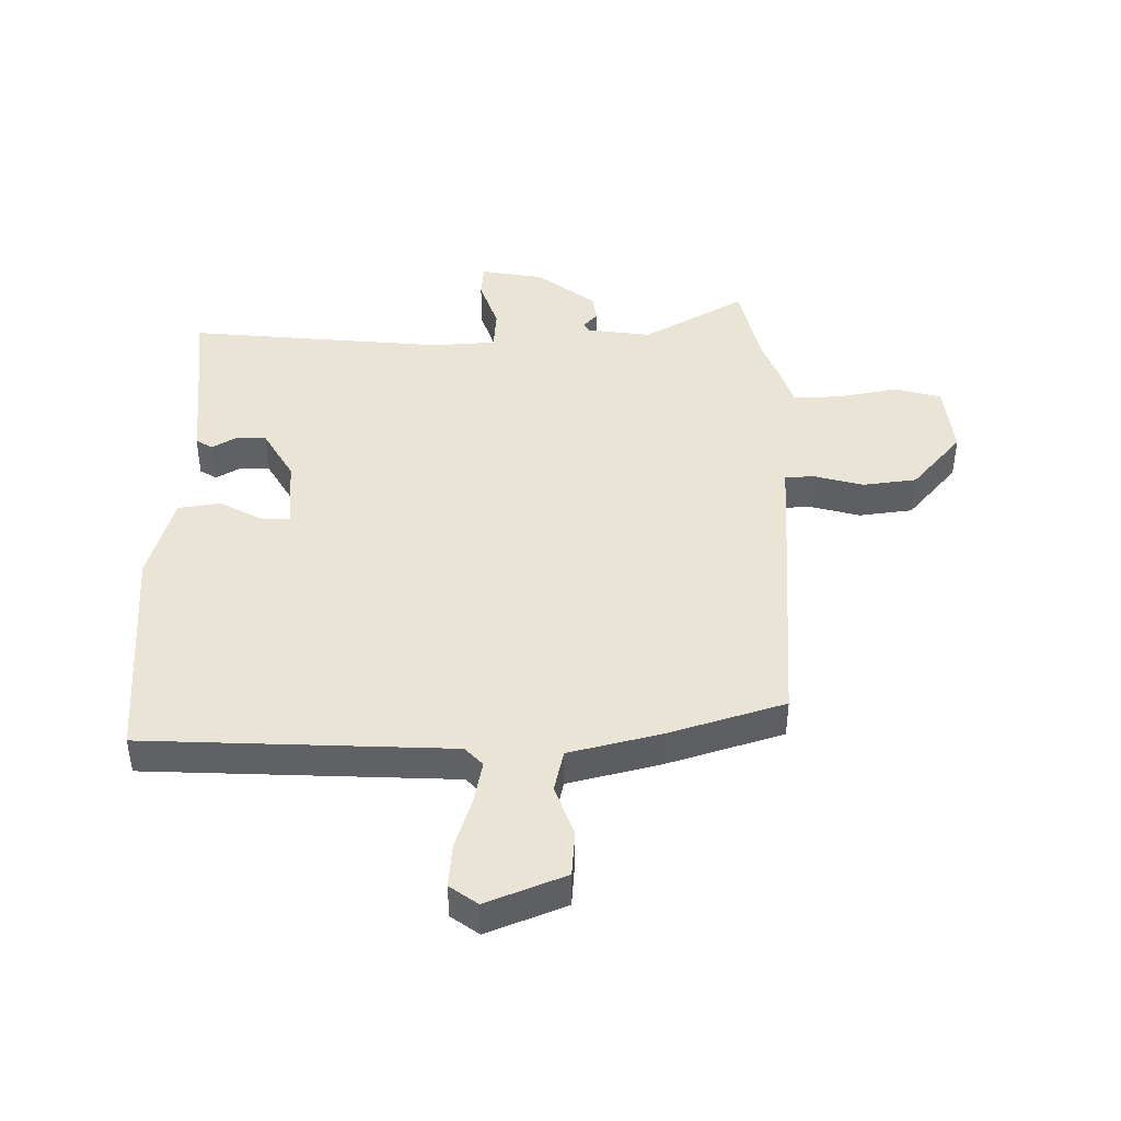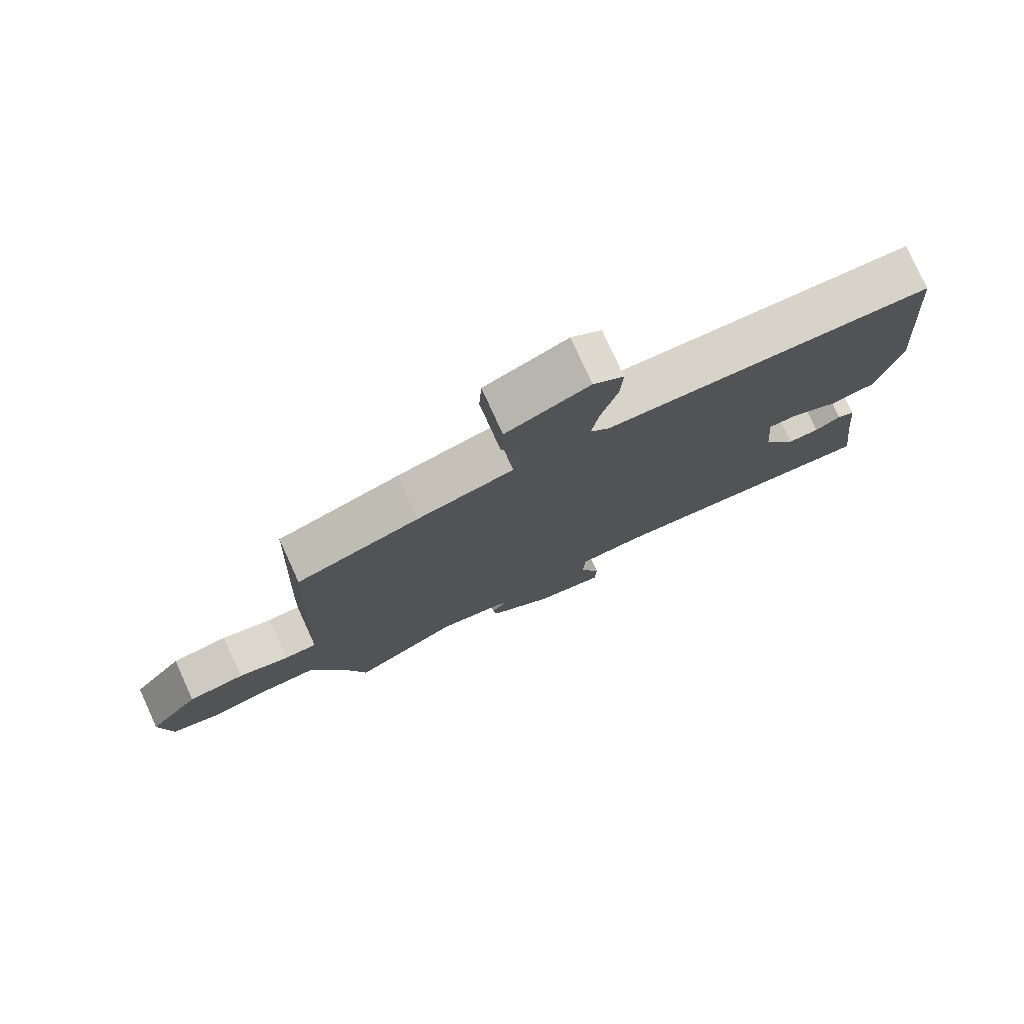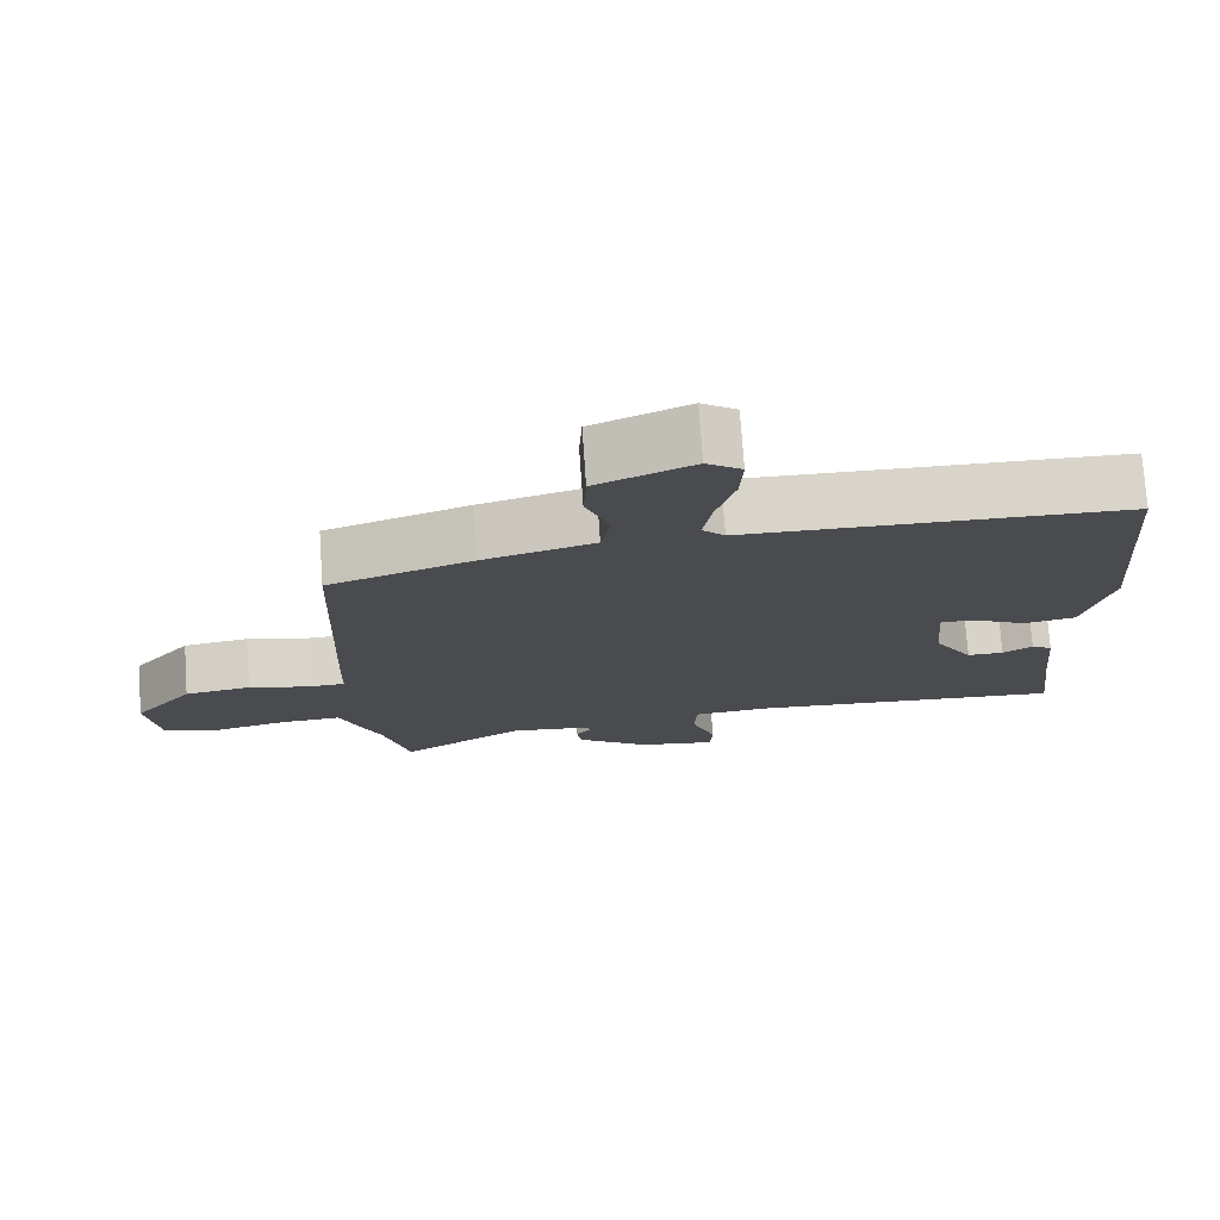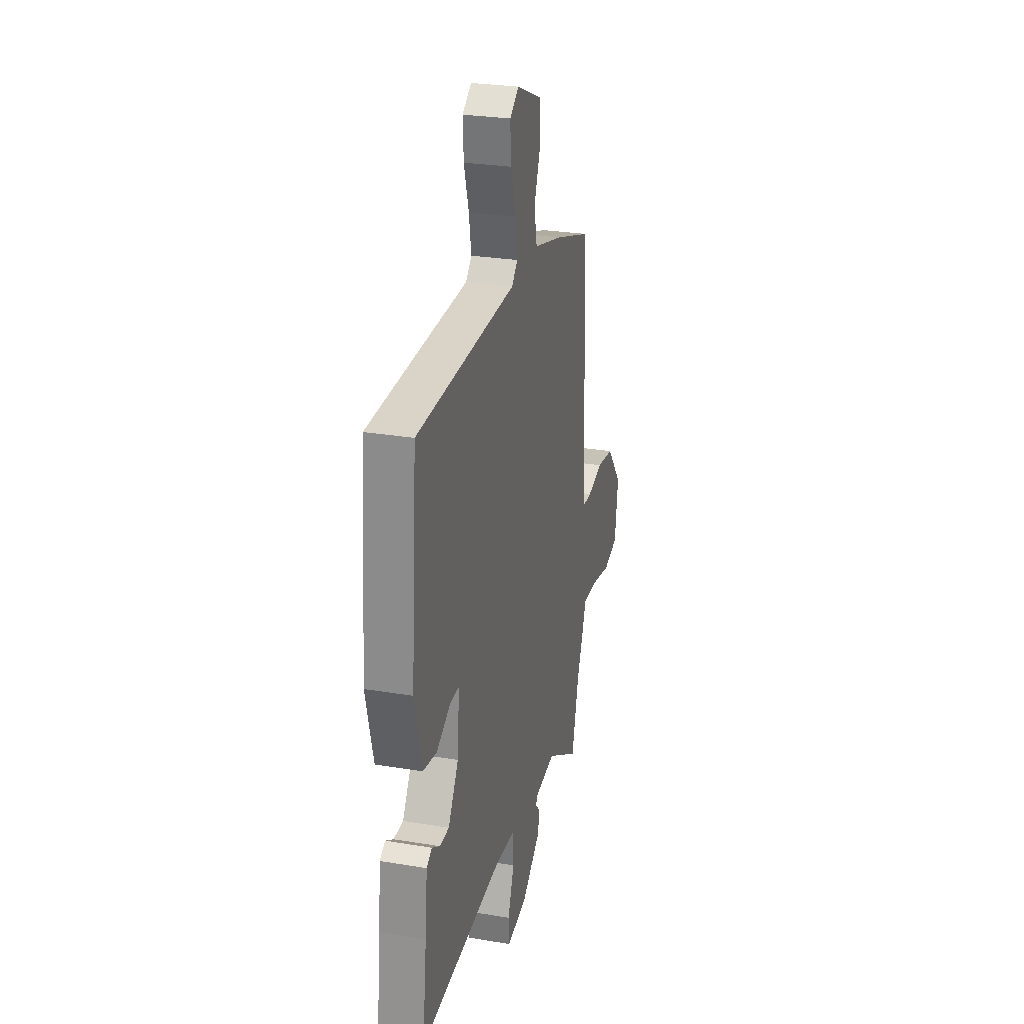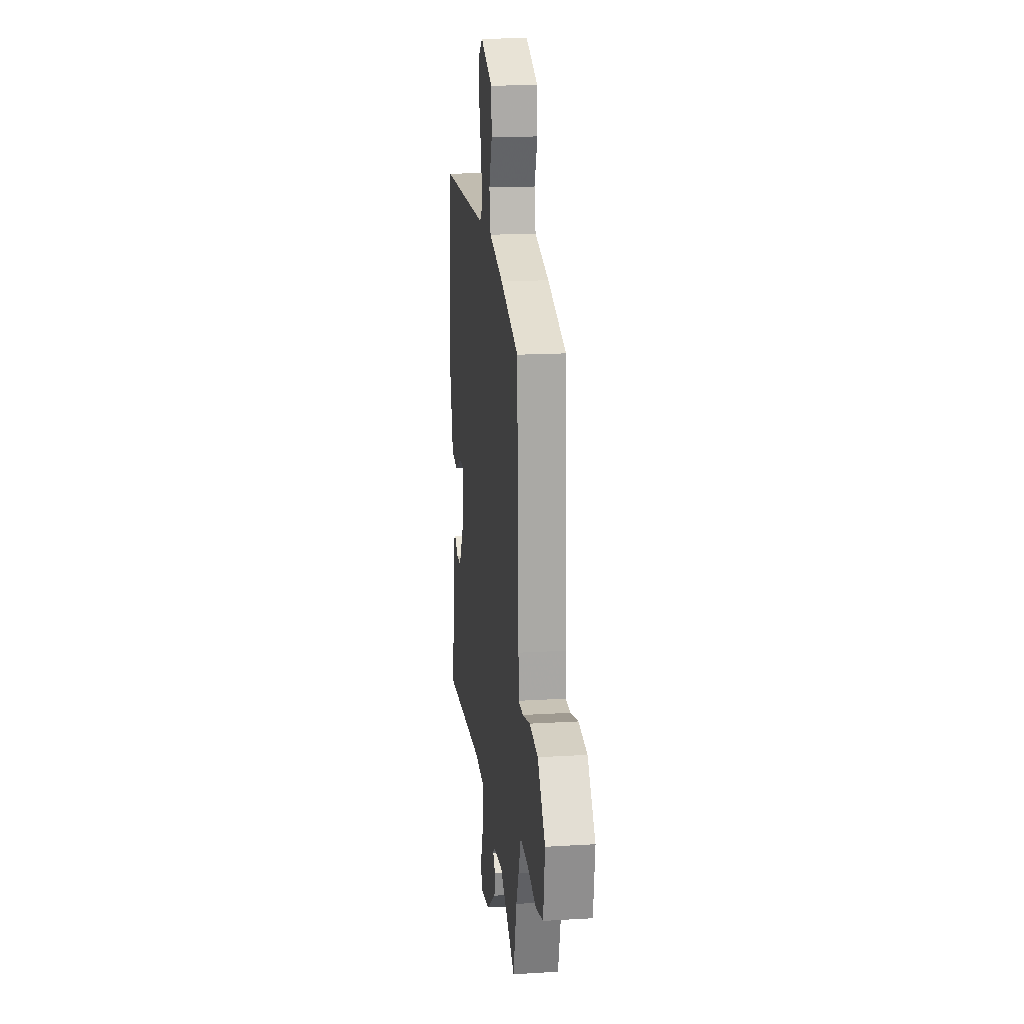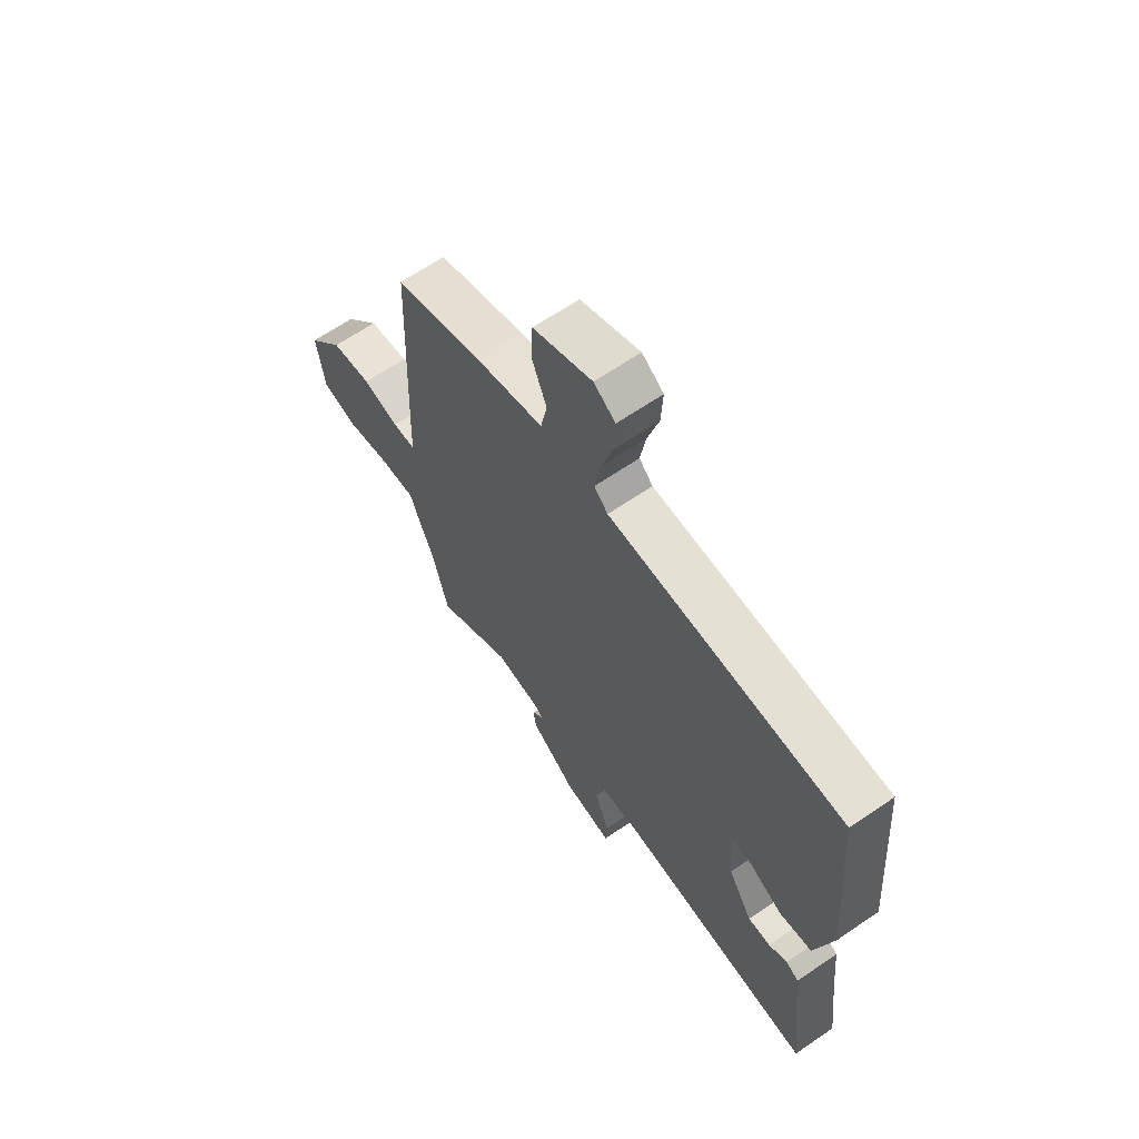
<metadata>
{"format":"obj","ext":"obj","renderer":"f3d","projection":"perspective","resolution":1024,"background":"white","views":[{"elev":43.8,"azim":1.1,"up":"+Y"},{"elev":77.7,"azim":155.5,"up":"+Z"},{"elev":75.3,"azim":176.0,"up":"+Z"},{"elev":27.7,"azim":-75.7,"up":"+Z"},{"elev":17.3,"azim":83.2,"up":"+Z"},{"elev":64.9,"azim":-124.6,"up":"+Z"}]}
</metadata>
<code>
v 0.517 0.07 0.408
v 0.535 0.07 -0.037
v 0.537 0.07 -0.112
v 0.588 0.07 -0.114
v 0.668 0.07 -0.095
v 0.757 0.07 -0.109
v 0.837 0.07 -0.208
v 0.82 0.07 -0.329
v 0.743 0.07 -0.348
v 0.645 0.07 -0.326
v 0.564 0.07 -0.321
v 0.538 0.07 -0.392
v 0.511 0.07 -0.456
v 0.475 0.07 -0.595
v 0.308 0.07 -0.493
v 0.202 0.07 -0.505
v 0.192 0.07 -0.52
v 0.215 0.07 -0.546
v 0.208 0.07 -0.591
v 0.109 0.07 -0.662
v 0.004 0.07 -0.677
v 0.001 0.07 -0.62
v 0.033 0.07 -0.535
v 0.03 0.07 -0.466
v -0.074 0.07 -0.456
v -0.503 0.07 -0.483
v -0.481 0.07 -0.304
v -0.469 0.07 -0.186
v -0.441 0.07 -0.17
v -0.401 0.07 -0.195
v -0.352 0.07 -0.196
v -0.299 0.07 -0.111
v -0.289 0.07 0.009
v -0.335 0.07 0.009
v -0.408 0.07 -0.028
v -0.478 0.07 -0.015
v -0.515 0.07 0.131
v -0.484 0.07 0.503
v 0.025 0.07 0.51
v 0.055 0.07 0.54
v 0.043 0.07 0.612
v 0.018 0.07 0.697
v 0.014 0.07 0.77
v 0.061 0.07 0.802
v 0.19 0.07 0.746
v 0.194 0.07 0.669
v 0.161 0.07 0.587
v 0.175 0.07 0.516
v 0.325 0.07 0.474
v 0.517 0 0.408
v 0.535 0 -0.037
v 0.537 0 -0.112
v 0.588 0 -0.114
v 0.668 0 -0.095
v 0.757 0 -0.109
v 0.837 0 -0.208
v 0.82 0 -0.329
v 0.743 0 -0.348
v 0.645 0 -0.326
v 0.564 0 -0.321
v 0.538 0 -0.392
v 0.511 0 -0.456
v 0.475 0 -0.595
v 0.308 0 -0.493
v 0.202 0 -0.505
v 0.192 0 -0.52
v 0.215 0 -0.546
v 0.208 0 -0.591
v 0.109 0 -0.662
v 0.004 0 -0.677
v 0.001 0 -0.62
v 0.033 0 -0.535
v 0.03 0 -0.466
v -0.074 0 -0.456
v -0.503 0 -0.483
v -0.481 0 -0.304
v -0.469 0 -0.186
v -0.441 0 -0.17
v -0.401 0 -0.195
v -0.352 0 -0.196
v -0.299 0 -0.111
v -0.289 0 0.009
v -0.335 0 0.009
v -0.408 0 -0.028
v -0.478 0 -0.015
v -0.515 0 0.131
v -0.484 0 0.503
v 0.025 0 0.51
v 0.055 0 0.54
v 0.043 0 0.612
v 0.018 0 0.697
v 0.014 0 0.77
v 0.061 0 0.802
v 0.19 0 0.746
v 0.194 0 0.669
v 0.161 0 0.587
v 0.175 0 0.516
v 0.325 0 0.474
f 1 2 3
f 49 1 3
f 48 49 3
f 45 46 47
f 44 45 47
f 43 44 47
f 42 43 47
f 41 42 47
f 40 41 47 48
f 39 40 48 3
f 37 38 39
f 36 37 39
f 35 36 39
f 34 35 39
f 33 34 39
f 32 33 39 3
f 27 28 29 30
f 27 30 31
f 26 27 31
f 25 26 31
f 32 3 4
f 31 32 4
f 25 31 4
f 24 25 4
f 21 22 23
f 20 21 23
f 19 20 23
f 18 19 23
f 17 18 23
f 16 17 23 24
f 13 14 15
f 16 24 4
f 15 16 4
f 13 15 4
f 12 13 4
f 11 12 4
f 8 9 10
f 8 10 11
f 7 8 11
f 6 7 11
f 5 6 11
f 4 5 11
f 52 51 50
f 52 50 98
f 52 98 97
f 96 95 94
f 96 94 93
f 96 93 92
f 96 92 91
f 96 91 90
f 97 96 90 89
f 52 97 89 88
f 88 87 86
f 88 86 85
f 88 85 84
f 88 84 83
f 88 83 82
f 52 88 82 81
f 79 78 77 76
f 80 79 76
f 80 76 75
f 80 75 74
f 53 52 81
f 53 81 80
f 53 80 74
f 53 74 73
f 72 71 70
f 72 70 69
f 72 69 68
f 72 68 67
f 72 67 66
f 73 72 66 65
f 64 63 62
f 53 73 65
f 53 65 64
f 53 64 62
f 53 62 61
f 53 61 60
f 59 58 57
f 60 59 57
f 60 57 56
f 60 56 55
f 60 55 54
f 60 54 53
f 1 50 51 2
f 2 51 52 3
f 3 52 53 4
f 4 53 54 5
f 5 54 55 6
f 6 55 56 7
f 7 56 57 8
f 8 57 58 9
f 9 58 59 10
f 10 59 60 11
f 11 60 61 12
f 12 61 62 13
f 13 62 63 14
f 14 63 64 15
f 15 64 65 16
f 16 65 66 17
f 17 66 67 18
f 18 67 68 19
f 19 68 69 20
f 20 69 70 21
f 21 70 71 22
f 22 71 72 23
f 23 72 73 24
f 24 73 74 25
f 25 74 75 26
f 26 75 76 27
f 27 76 77 28
f 28 77 78 29
f 29 78 79 30
f 30 79 80 31
f 31 80 81 32
f 32 81 82 33
f 33 82 83 34
f 34 83 84 35
f 35 84 85 36
f 36 85 86 37
f 37 86 87 38
f 38 87 88 39
f 39 88 89 40
f 40 89 90 41
f 41 90 91 42
f 42 91 92 43
f 43 92 93 44
f 44 93 94 45
f 45 94 95 46
f 46 95 96 47
f 47 96 97 48
f 48 97 98 49
f 49 98 50 1

</code>
